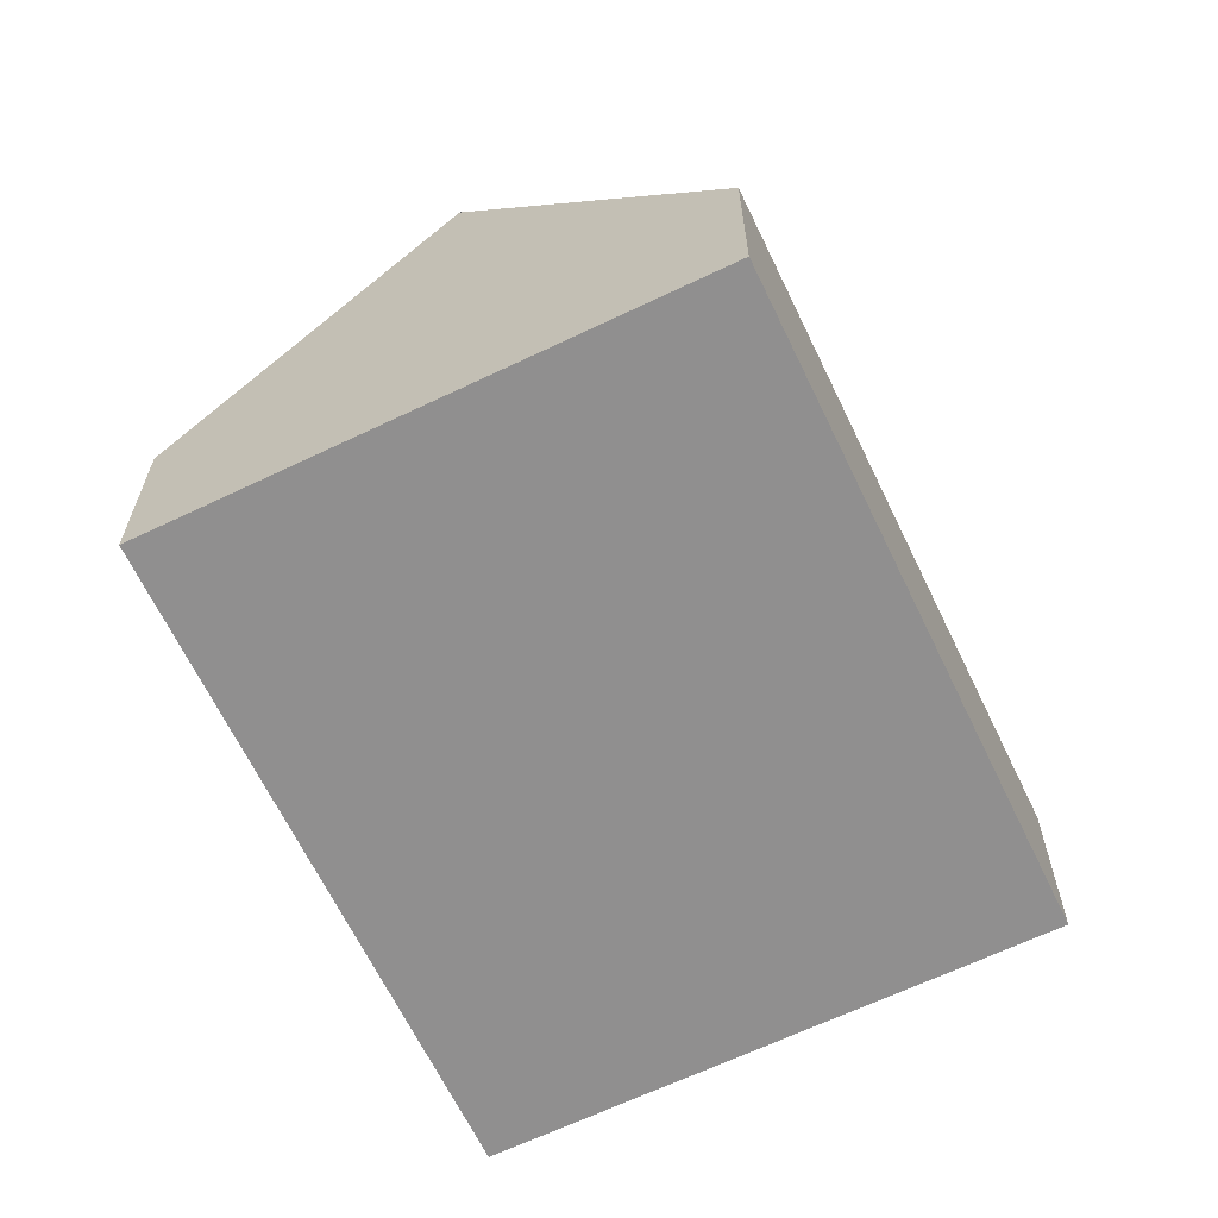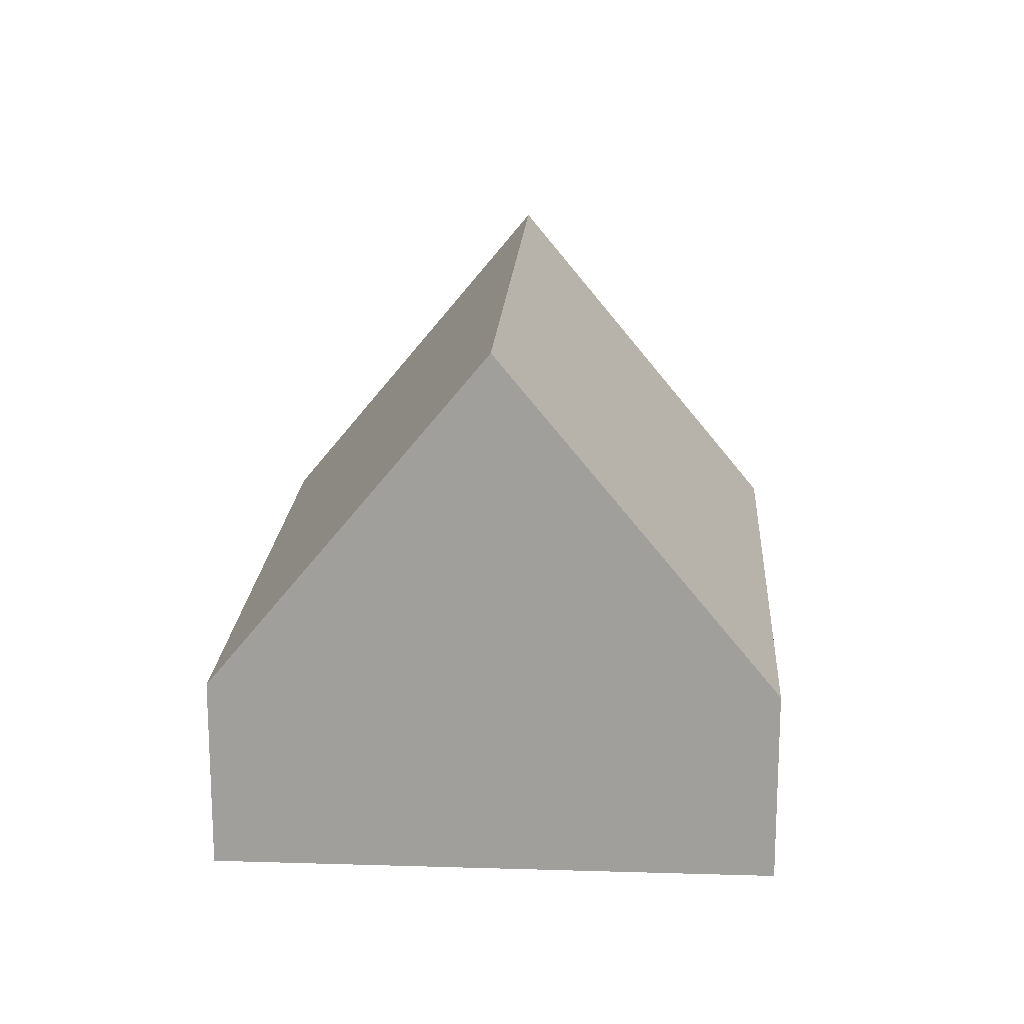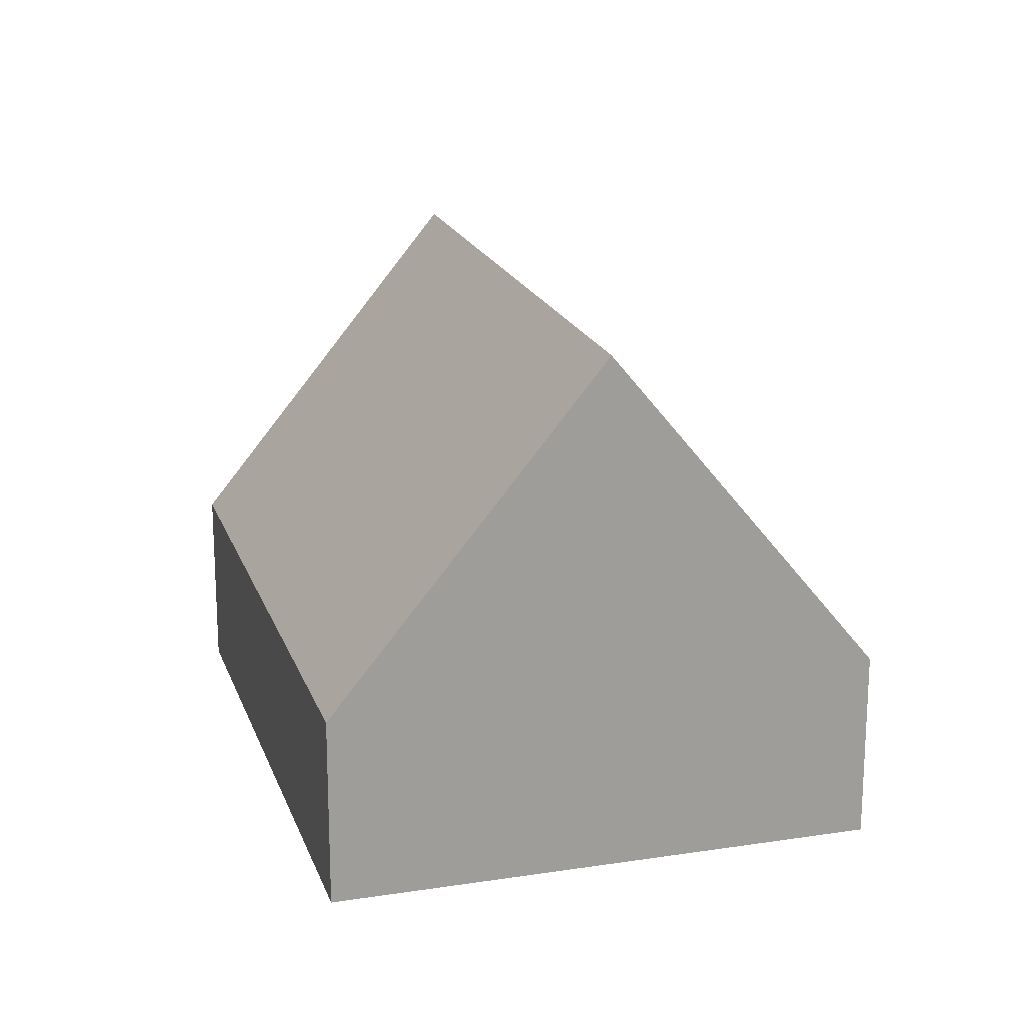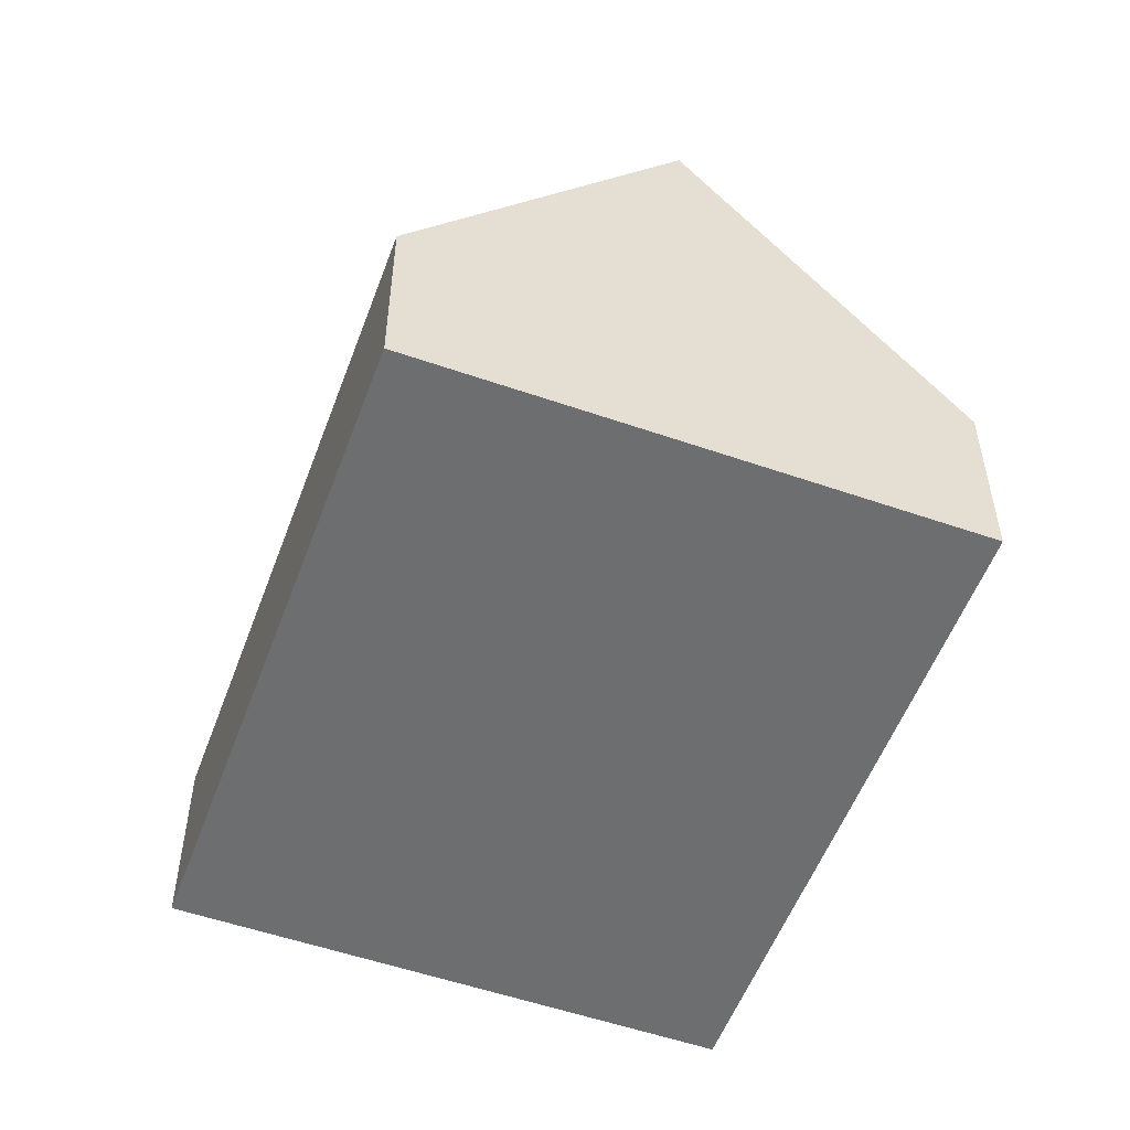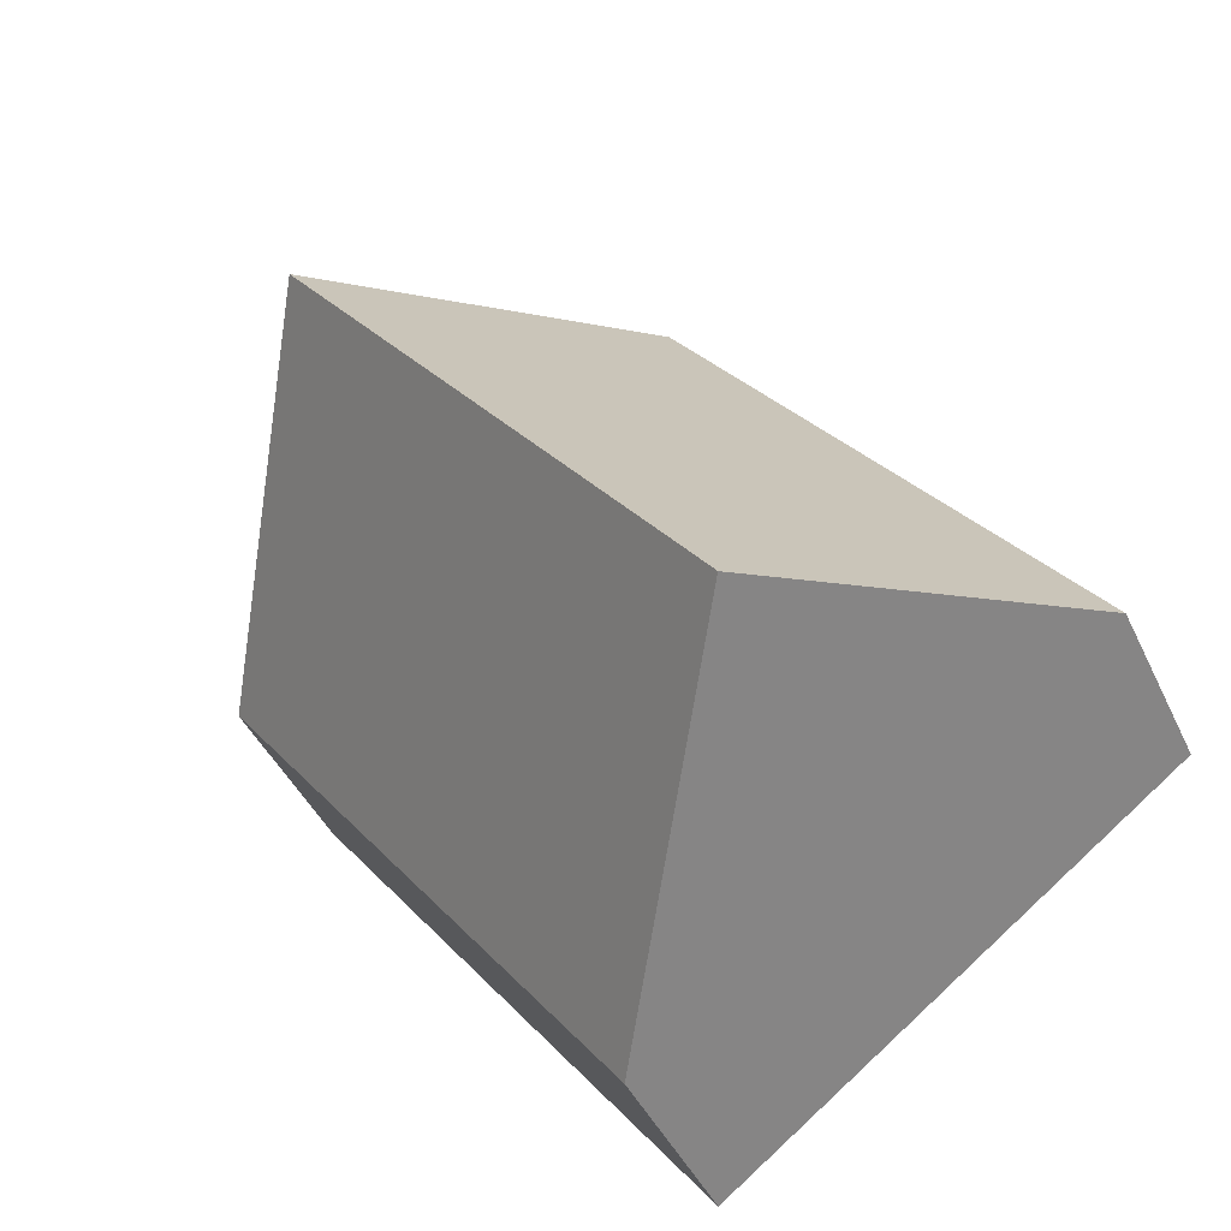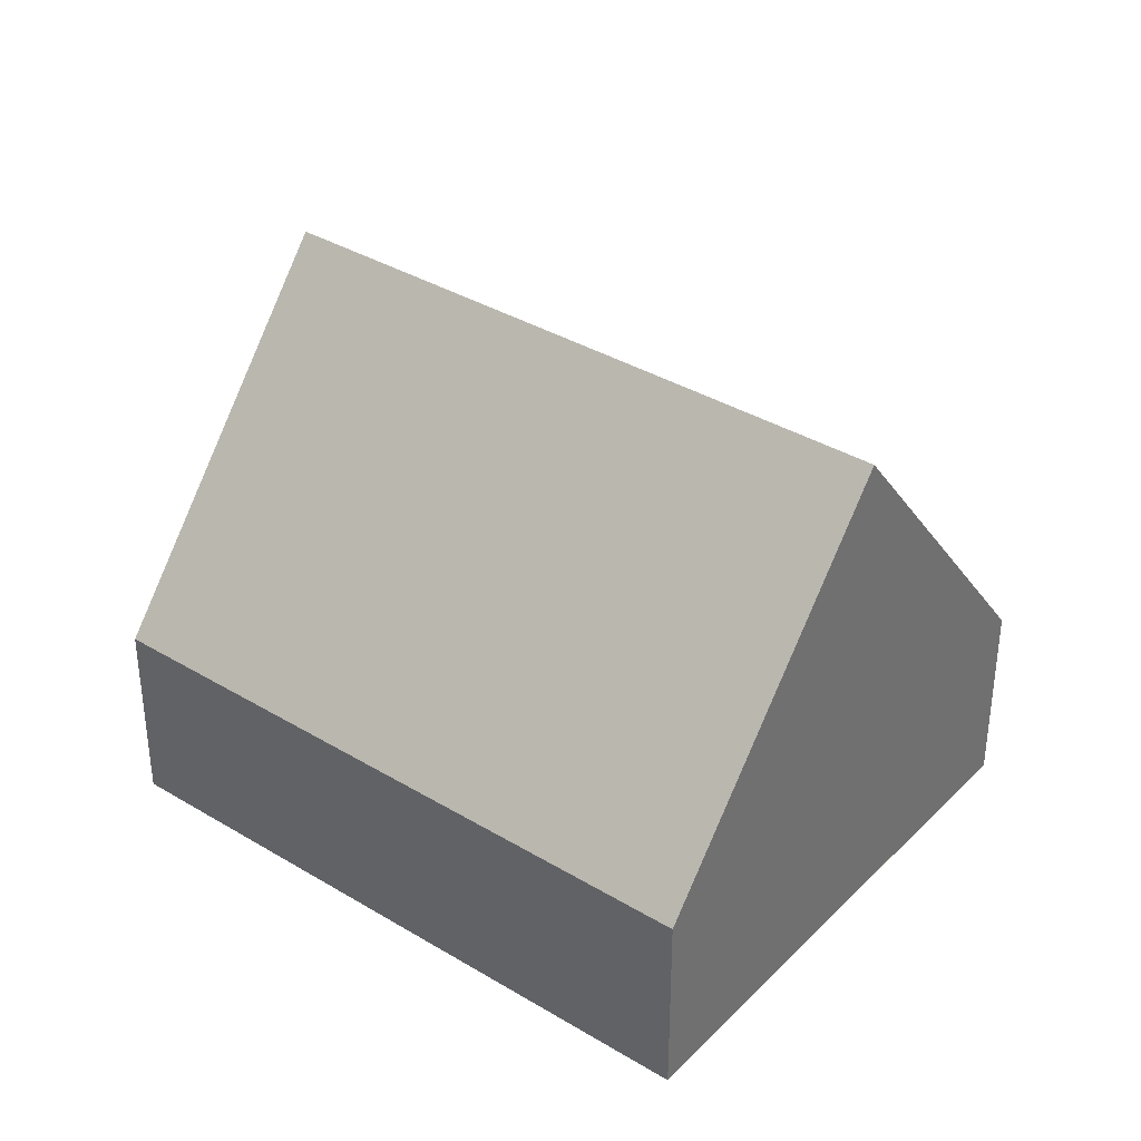
<metadata>
{"format":"obj","ext":"obj","renderer":"f3d","projection":"perspective","resolution":1024,"background":"white","views":[{"elev":-65.4,"azim":-117.5,"up":"+Y"},{"elev":18.3,"azim":40.2,"up":"+Y"},{"elev":19.1,"azim":20.6,"up":"+Y"},{"elev":-54.3,"azim":-163.4,"up":"+Y"},{"elev":-43.9,"azim":-156.0,"up":"+Z"},{"elev":36.5,"azim":164.9,"up":"+Y"}]}
</metadata>
<code>
v  6.544 2.789 -4.897
v  9.086 7.732 5.321
v  12.36 2.789 2.873
v  3.272 7.732 -2.449
v  0 2.789 1.708e-16
v  5.814 2.789 7.77
v  5.814 -4.758e-16 7.77
v  9.086 -3.258e-16 5.321
v  12.36 -1.759e-16 2.873
v  6.544 2.999e-16 -4.897
v  3.272 1.5e-16 -2.449
v  0 0 0
g defaultobject
f 1 2 3
f 2 1 4
f 5 2 4
f 2 5 6
f 7 2 6
f 2 7 3
f 3 7 8
f 3 8 9
f 9 1 3
f 1 9 10
f 10 4 1
f 4 10 5
f 5 10 11
f 5 11 12
f 12 6 5
f 6 12 7
f 8 10 9
f 10 8 7
f 10 7 12
f 10 12 11

</code>
